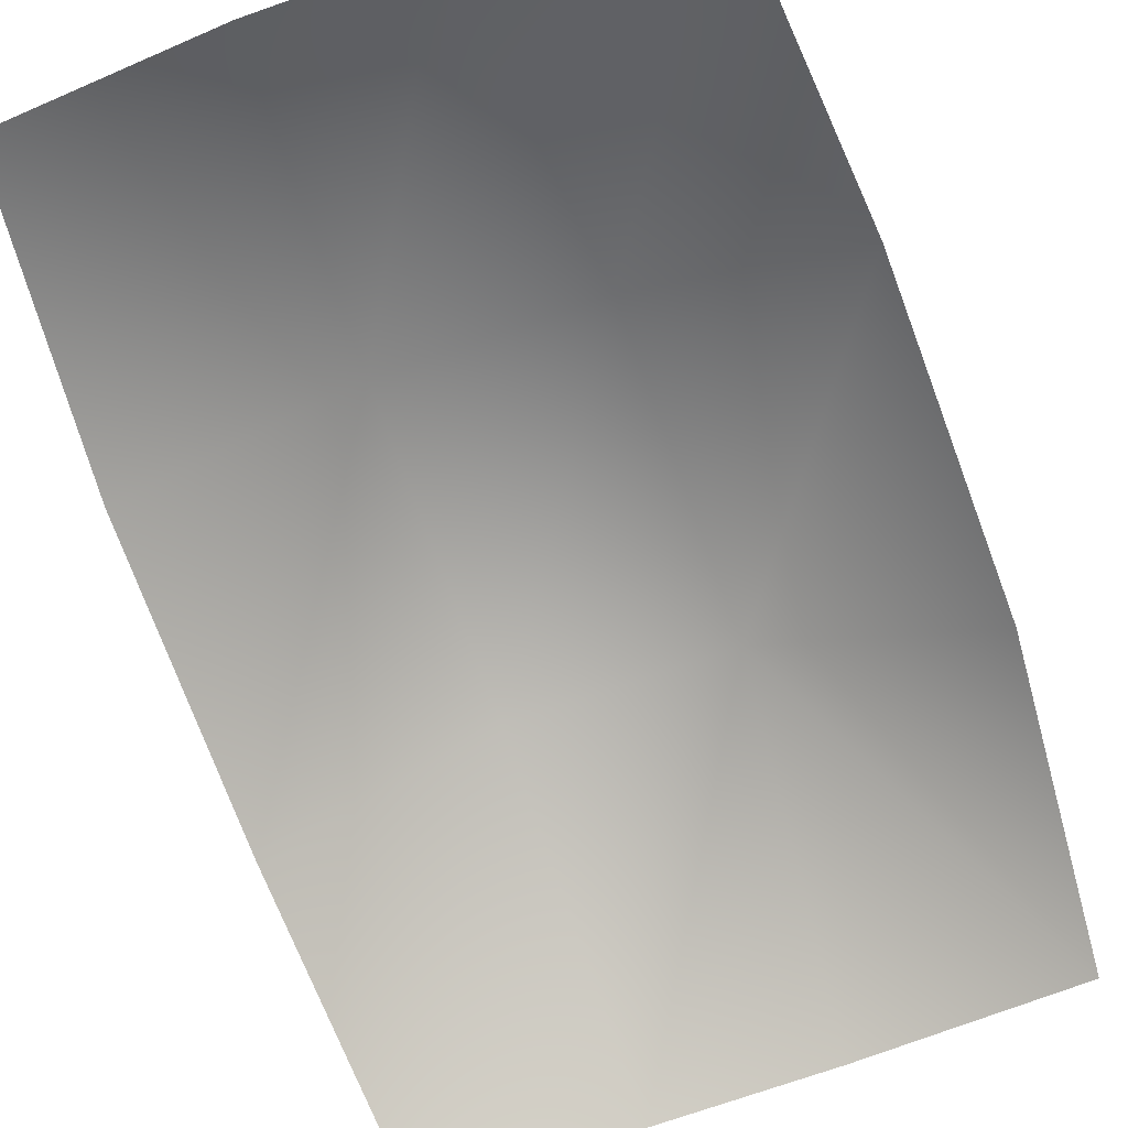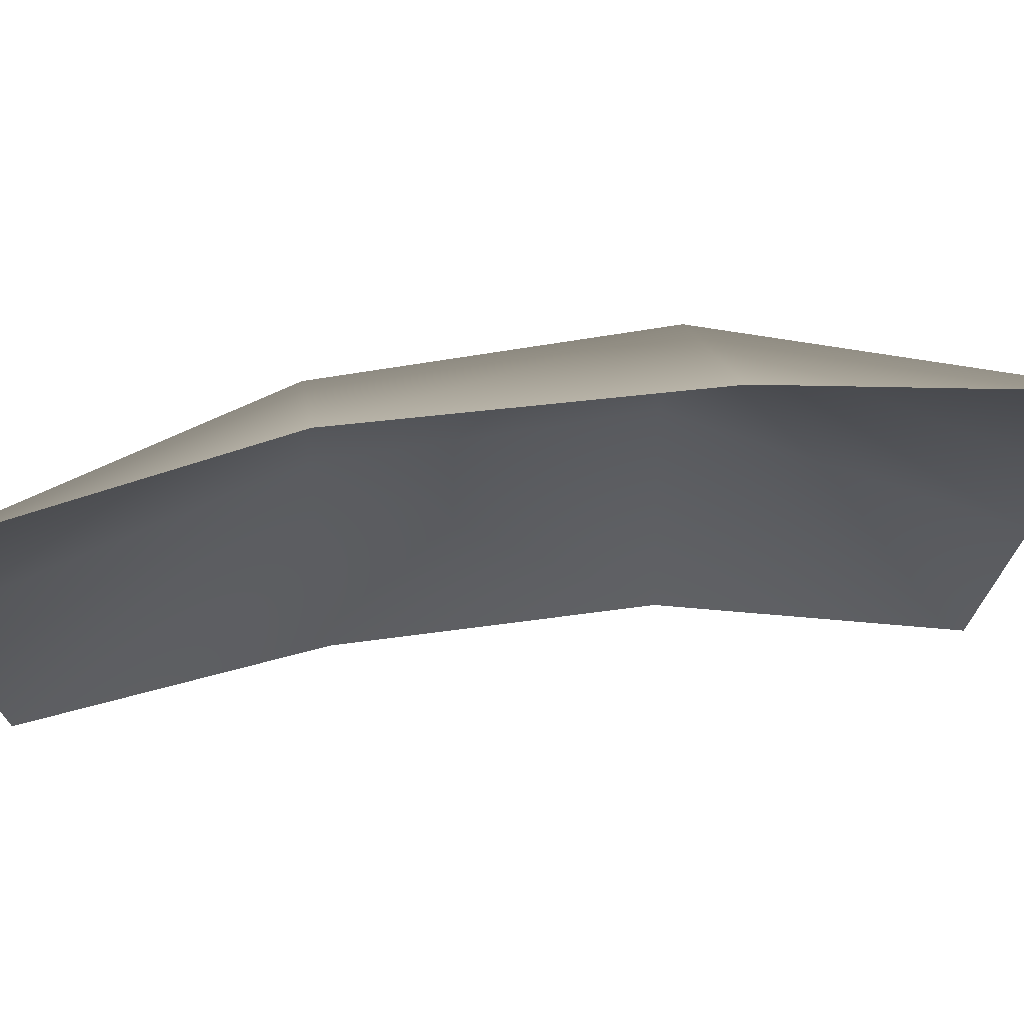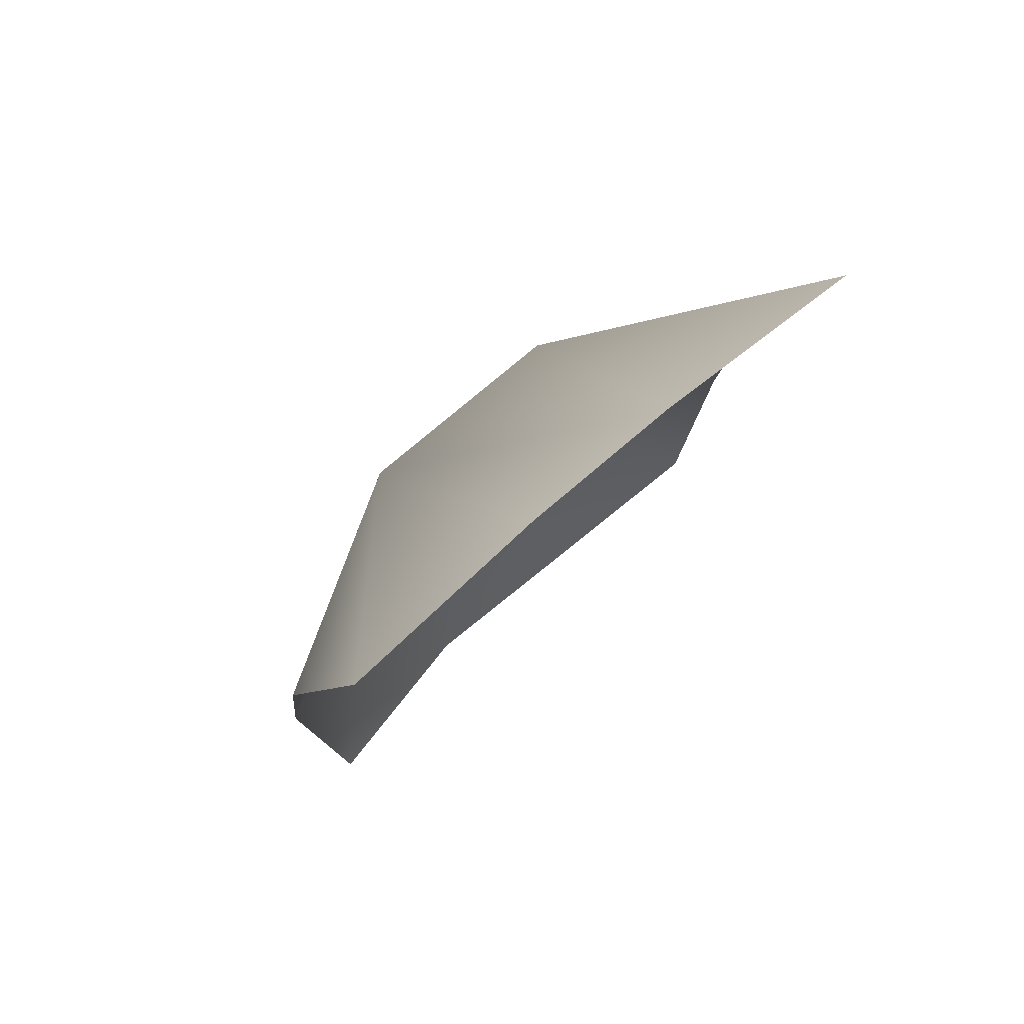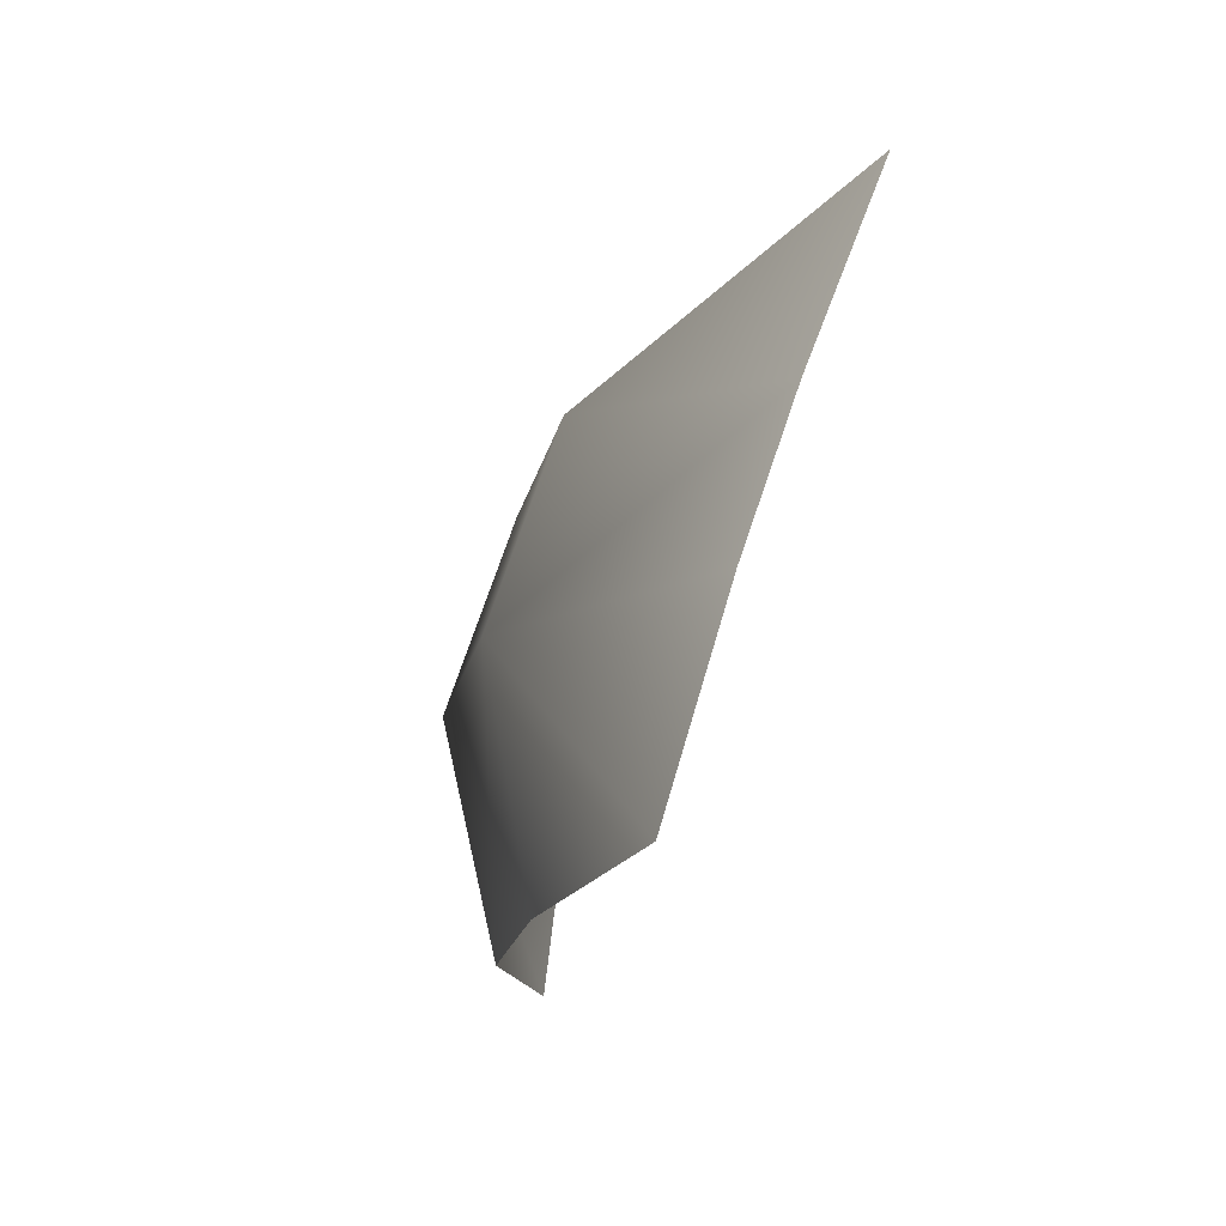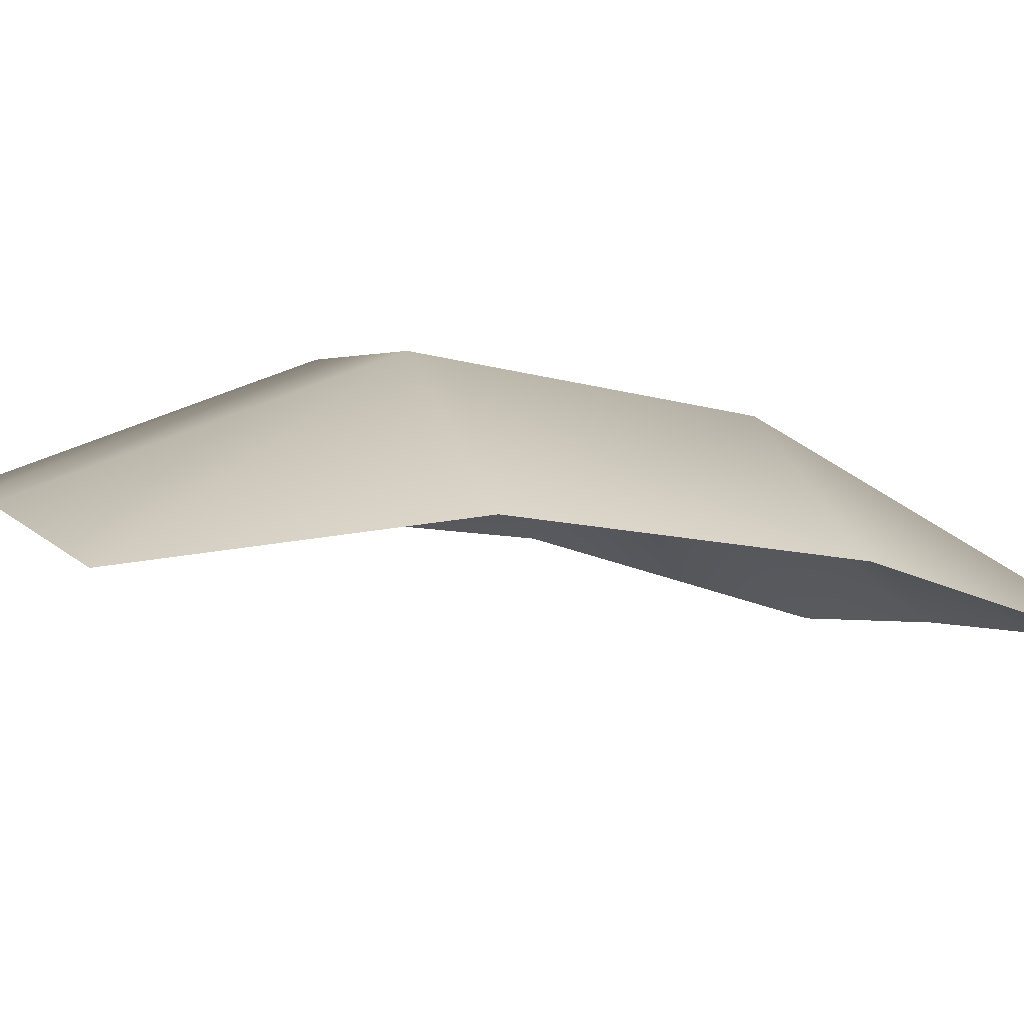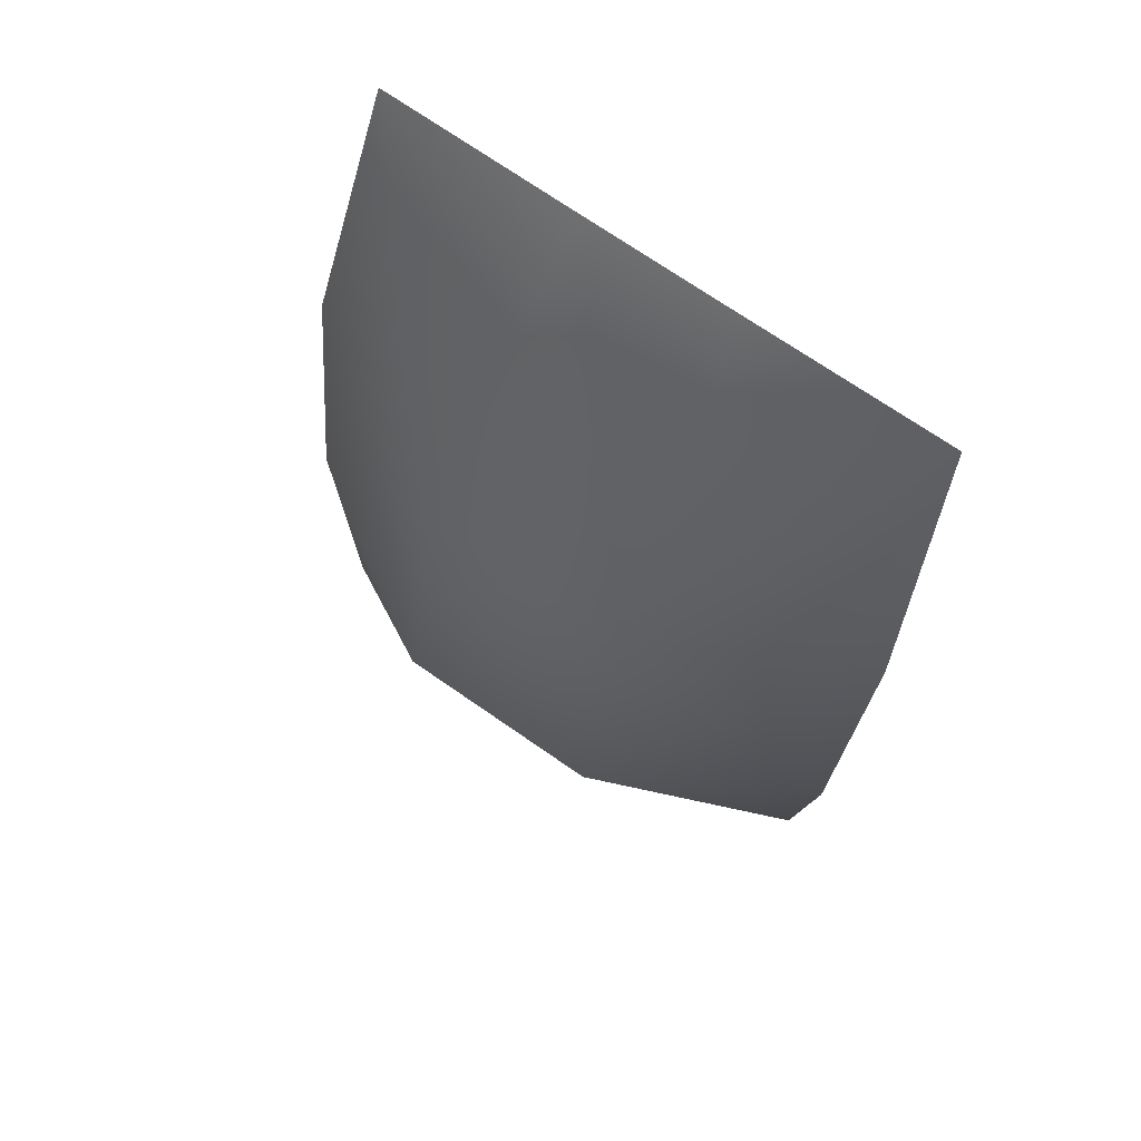
<metadata>
{"format":"obj","ext":"obj","renderer":"f3d","projection":"perspective","resolution":1024,"background":"white","views":[{"elev":-78.8,"azim":-160.8,"up":"+Z"},{"elev":-20.2,"azim":-92.5,"up":"+Z"},{"elev":74.0,"azim":136.9,"up":"+Y"},{"elev":72.6,"azim":106.3,"up":"+Y"},{"elev":3.8,"azim":65.7,"up":"+Z"},{"elev":71.2,"azim":32.5,"up":"+Y"}]}
</metadata>
<code>
g Petal
v -0.6194 0.0373 -0.04586
v -0.6676 0.6625 -0.06593
v -0.2321 0.7101 0.2326
v -0.1709 0.01841 -0.01315
v -0.6495 1.34 -0.1435
v 0.1902 0.01229 0.01235
v -0.2234 1.374 0.1155
v -0.5832 1.958 -0.3307
v -0.1499 1.988 -0.298
v 0.212 0.7102 0.2509
v 0.6 0.05865 -0.0584
v 0.6547 0.6801 0.005259
v 0.2126 1.375 0.1335
v 0.1731 1.988 -0.2847
v 0.6585 1.34 -0.08953
v 0.6002 1.958 -0.2818
g Petal_0
f 3 2 1
f 1 4 3
f 5 2 3
f 3 4 6
f 7 5 3
f 5 7 8
f 7 9 8
f 10 3 6
f 7 3 10
f 10 6 11
f 10 11 12
f 9 7 13
f 13 7 10
f 13 10 12
f 14 9 13
f 15 13 12
f 14 13 16
f 16 13 15

</code>
